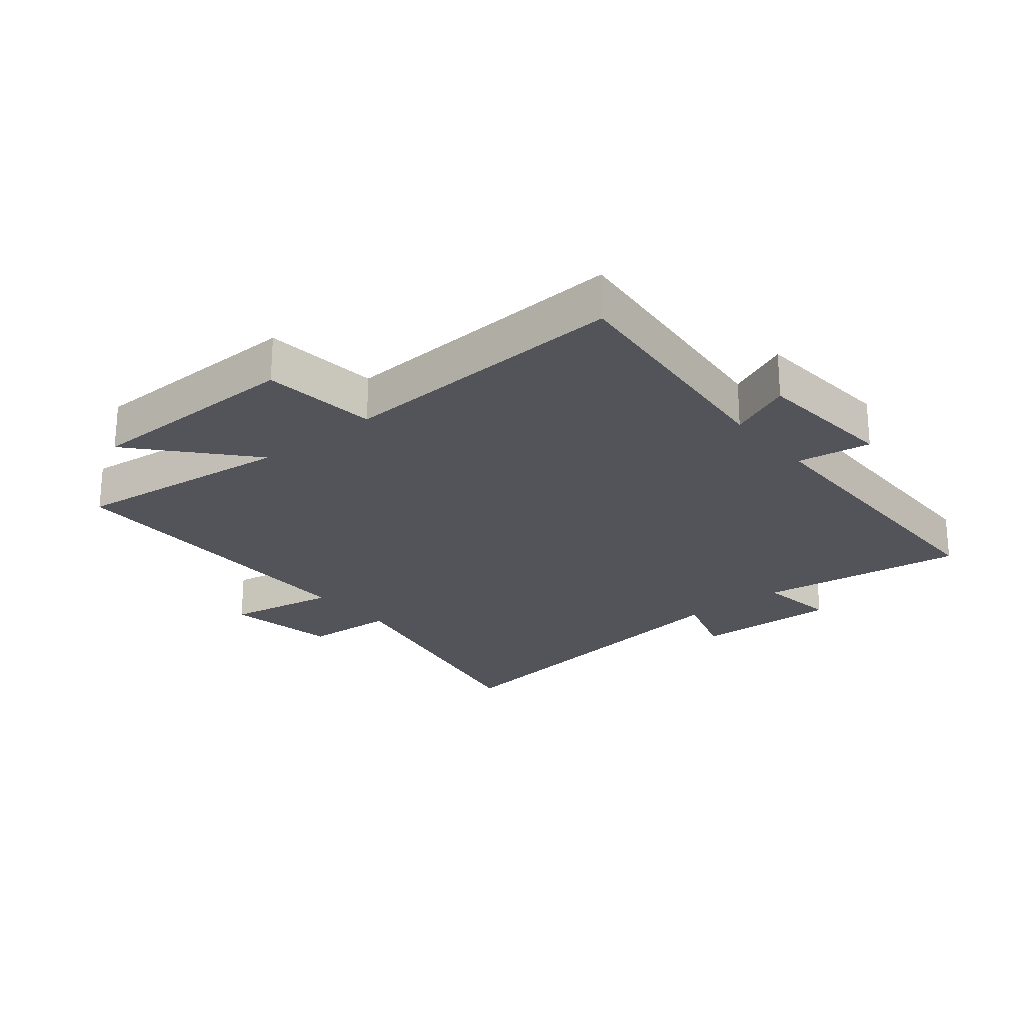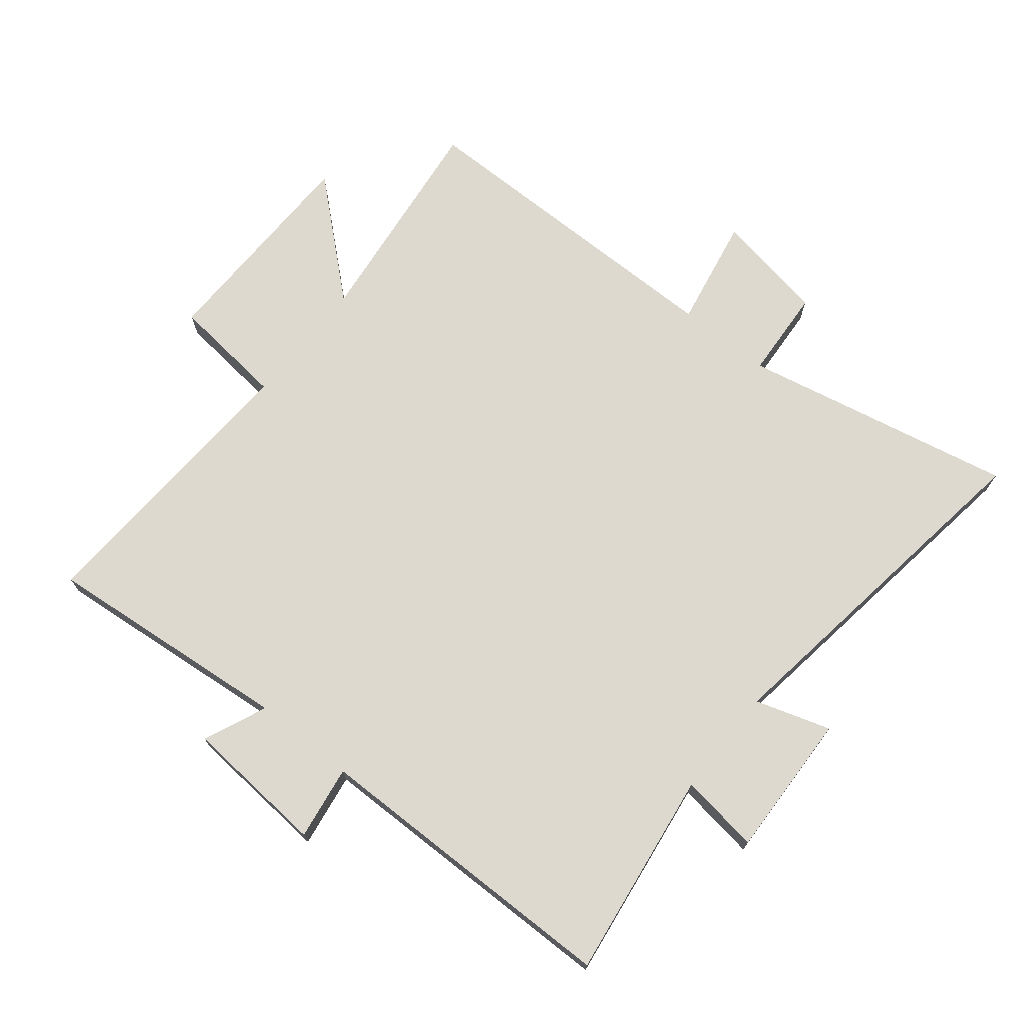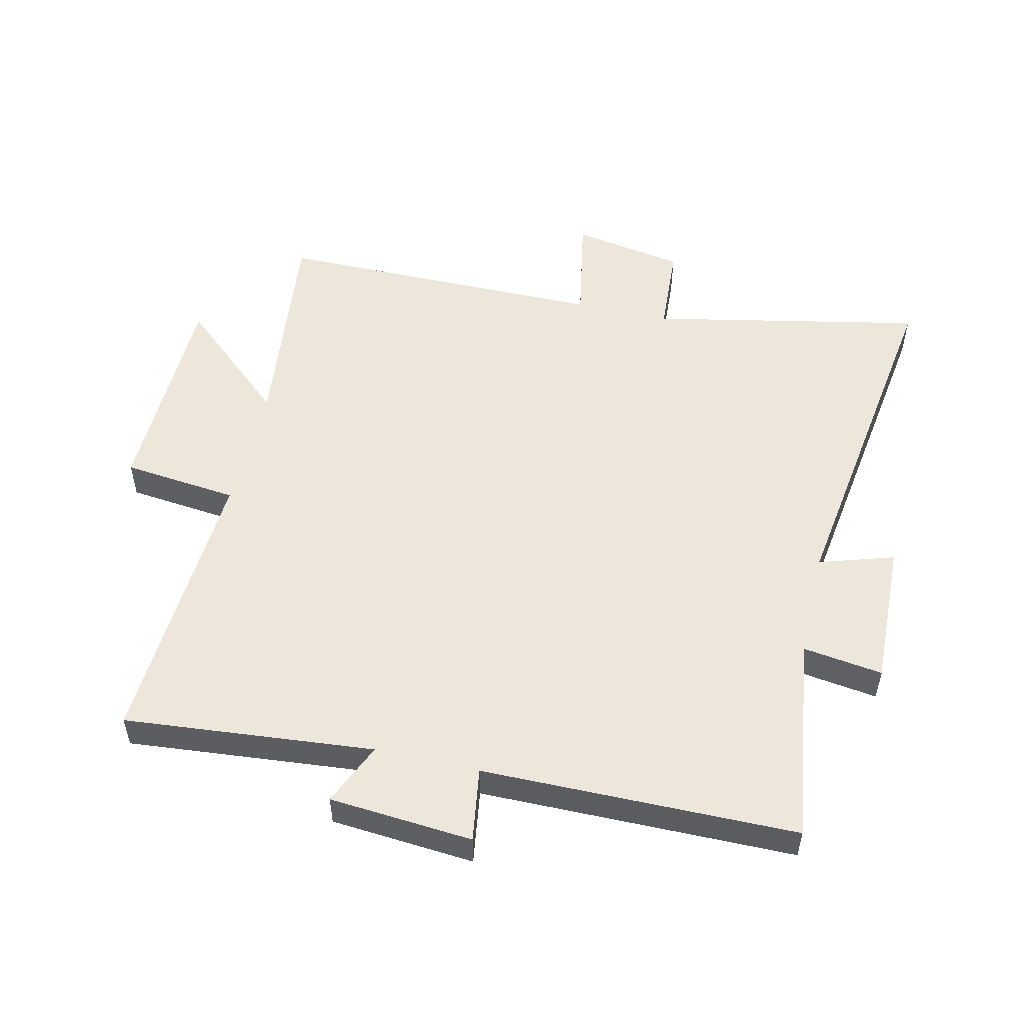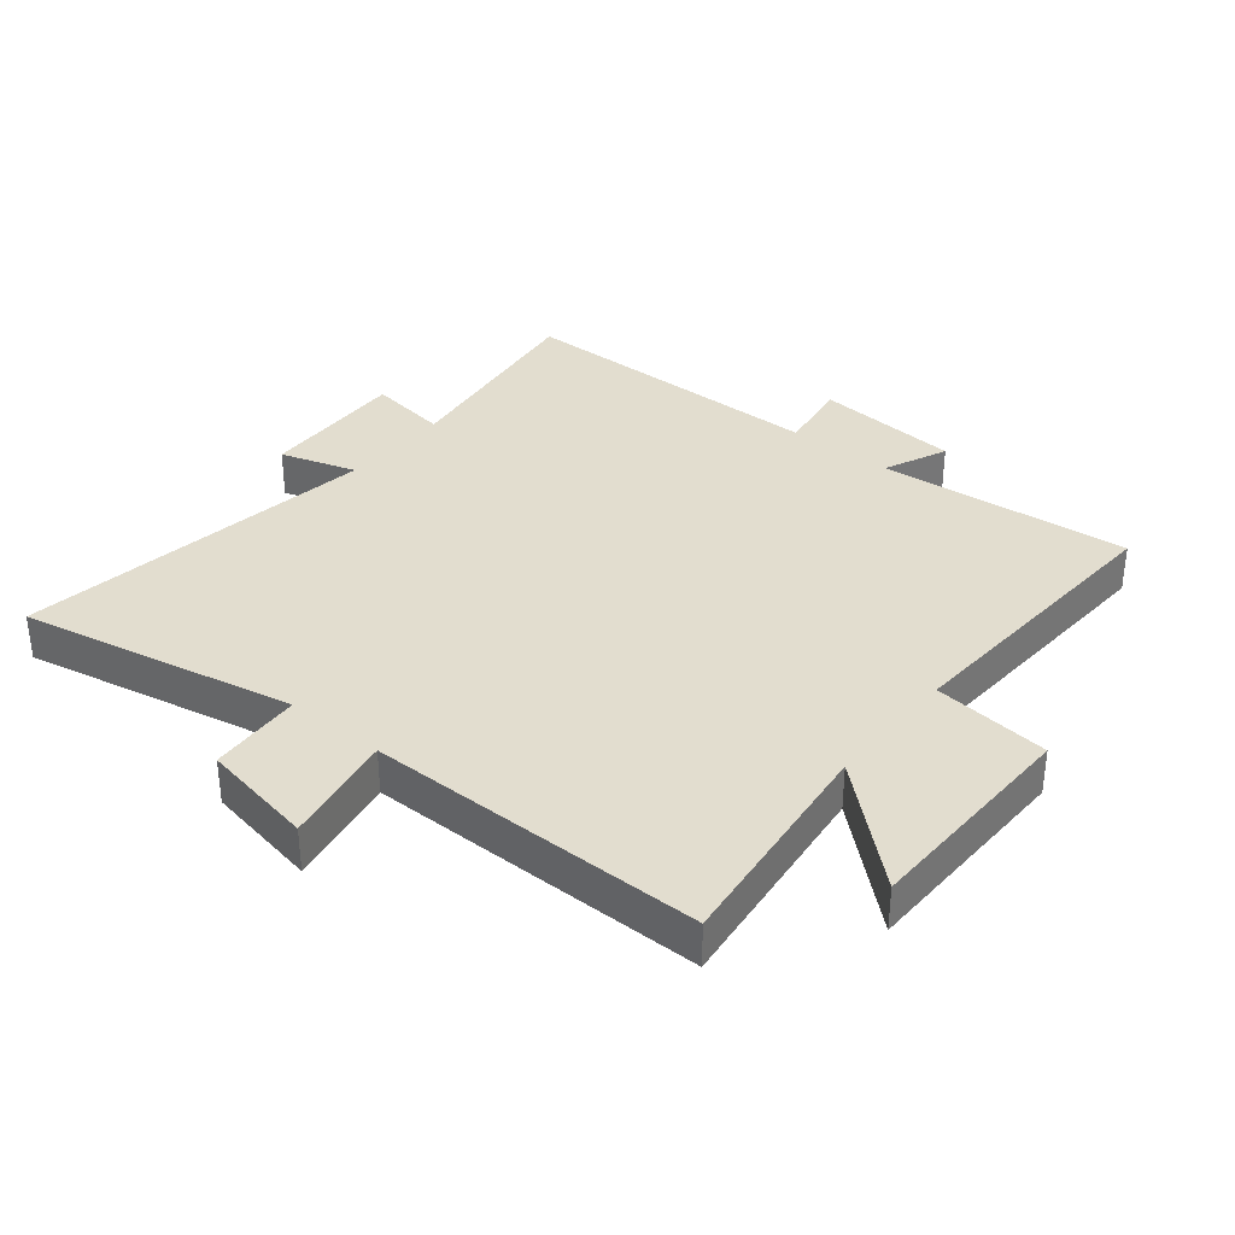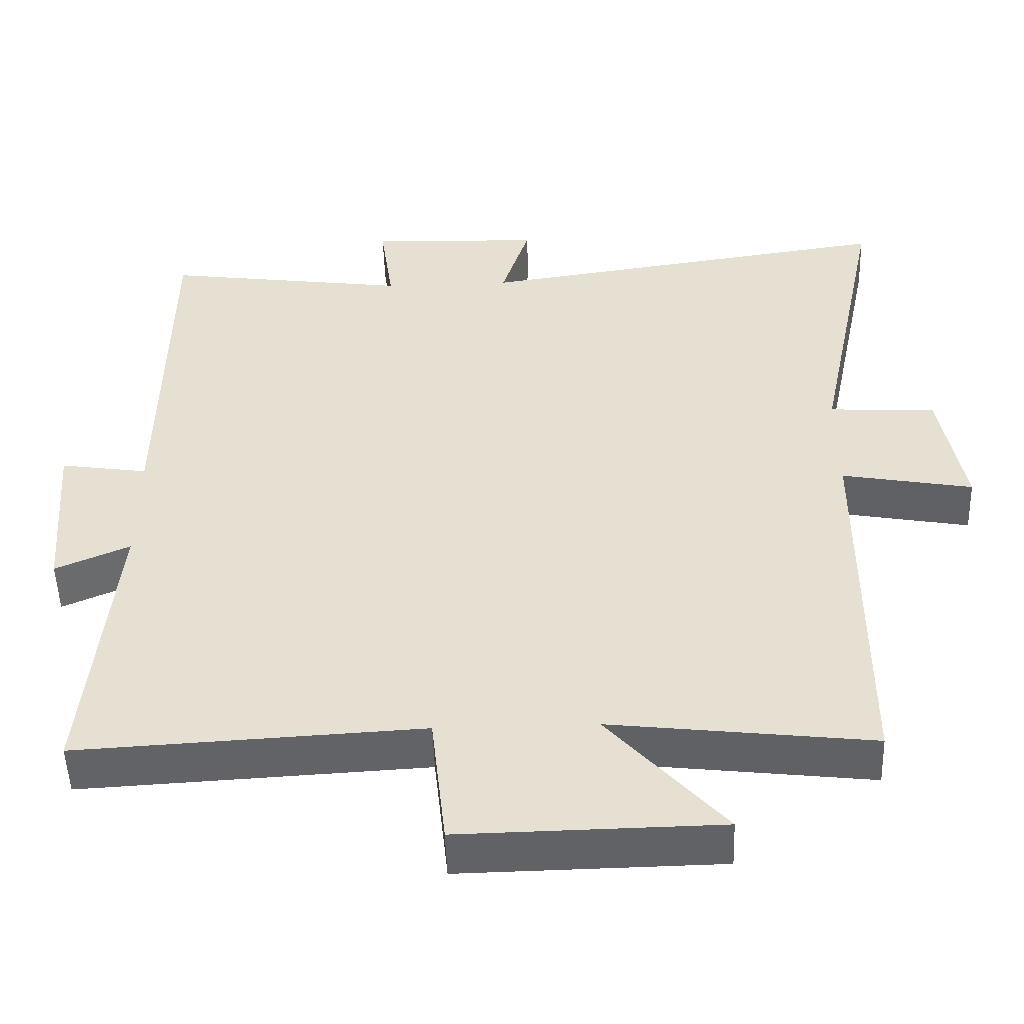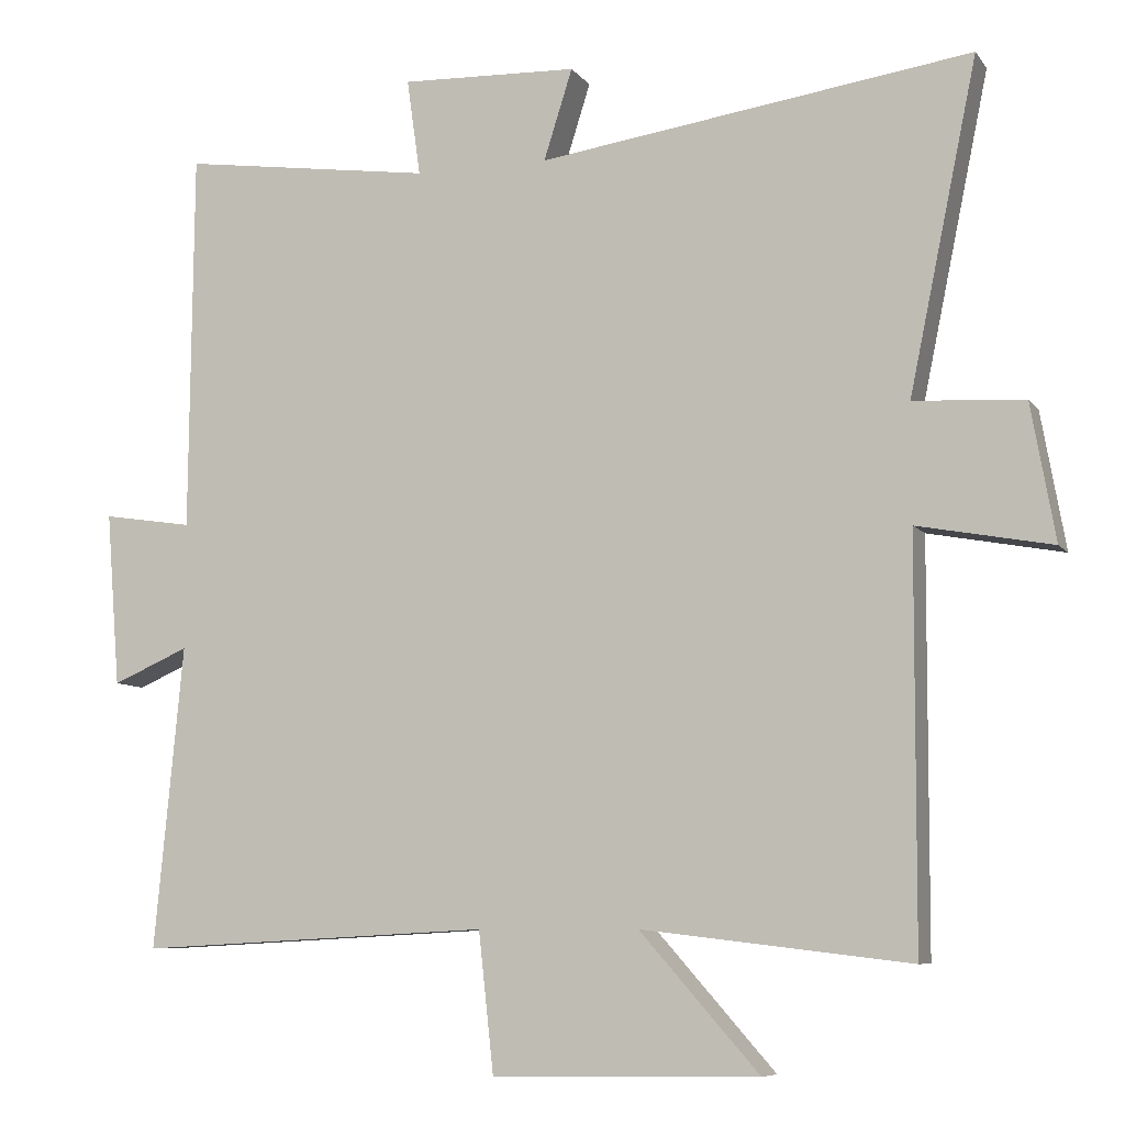
<metadata>
{"format":"obj","ext":"obj","renderer":"f3d","projection":"perspective","resolution":1024,"background":"white","views":[{"elev":-23.8,"azim":-140.7,"up":"+Y"},{"elev":71.7,"azim":-51.2,"up":"+Y"},{"elev":52.5,"azim":-76.9,"up":"+Y"},{"elev":34.9,"azim":129.2,"up":"+Y"},{"elev":-50.6,"azim":1.9,"up":"+Z"},{"elev":-7.7,"azim":20.1,"up":"+Z"}]}
</metadata>
<code>
v 0.498 0.07 -0.542
v 0.143 0.07 -0.5
v 0.301 0.07 -0.679
v -0.051 0.07 -0.685
v -0.071 0.07 -0.5
v -0.538 0.07 -0.525
v -0.5 0.07 -0.125
v -0.601 0.07 -0.169
v -0.619 0.07 0.061
v -0.5 0.07 0.043
v -0.495 0.07 0.546
v -0.161 0.07 0.5
v -0.179 0.07 0.628
v 0.055 0.07 0.62
v 0.017 0.07 0.5
v 0.59 0.07 0.583
v 0.5 0.07 0.147
v 0.646 0.07 0.138
v 0.678 0.07 -0.042
v 0.5 0.07 -0.009
v 0.498 0 -0.542
v 0.143 0 -0.5
v 0.301 0 -0.679
v -0.051 0 -0.685
v -0.071 0 -0.5
v -0.538 0 -0.525
v -0.5 0 -0.125
v -0.601 0 -0.169
v -0.619 0 0.061
v -0.5 0 0.043
v -0.495 0 0.546
v -0.161 0 0.5
v -0.179 0 0.628
v 0.055 0 0.62
v 0.017 0 0.5
v 0.59 0 0.583
v 0.5 0 0.147
v 0.646 0 0.138
v 0.678 0 -0.042
v 0.5 0 -0.009
f 17 18 19 20
f 17 20 1 2
f 15 16 17 2
f 12 13 14 15
f 12 15 2
f 10 11 12 2
f 7 8 9 10
f 7 10 2 3
f 5 6 7
f 5 7 3
f 3 4 5
f 40 39 38 37
f 22 21 40 37
f 22 37 36 35
f 35 34 33 32
f 22 35 32
f 22 32 31 30
f 30 29 28 27
f 23 22 30 27
f 27 26 25
f 23 27 25
f 25 24 23
f 1 21 22 2
f 2 22 23 3
f 3 23 24 4
f 4 24 25 5
f 5 25 26 6
f 6 26 27 7
f 7 27 28 8
f 8 28 29 9
f 9 29 30 10
f 10 30 31 11
f 11 31 32 12
f 12 32 33 13
f 13 33 34 14
f 14 34 35 15
f 15 35 36 16
f 16 36 37 17
f 17 37 38 18
f 18 38 39 19
f 19 39 40 20
f 20 40 21 1

</code>
